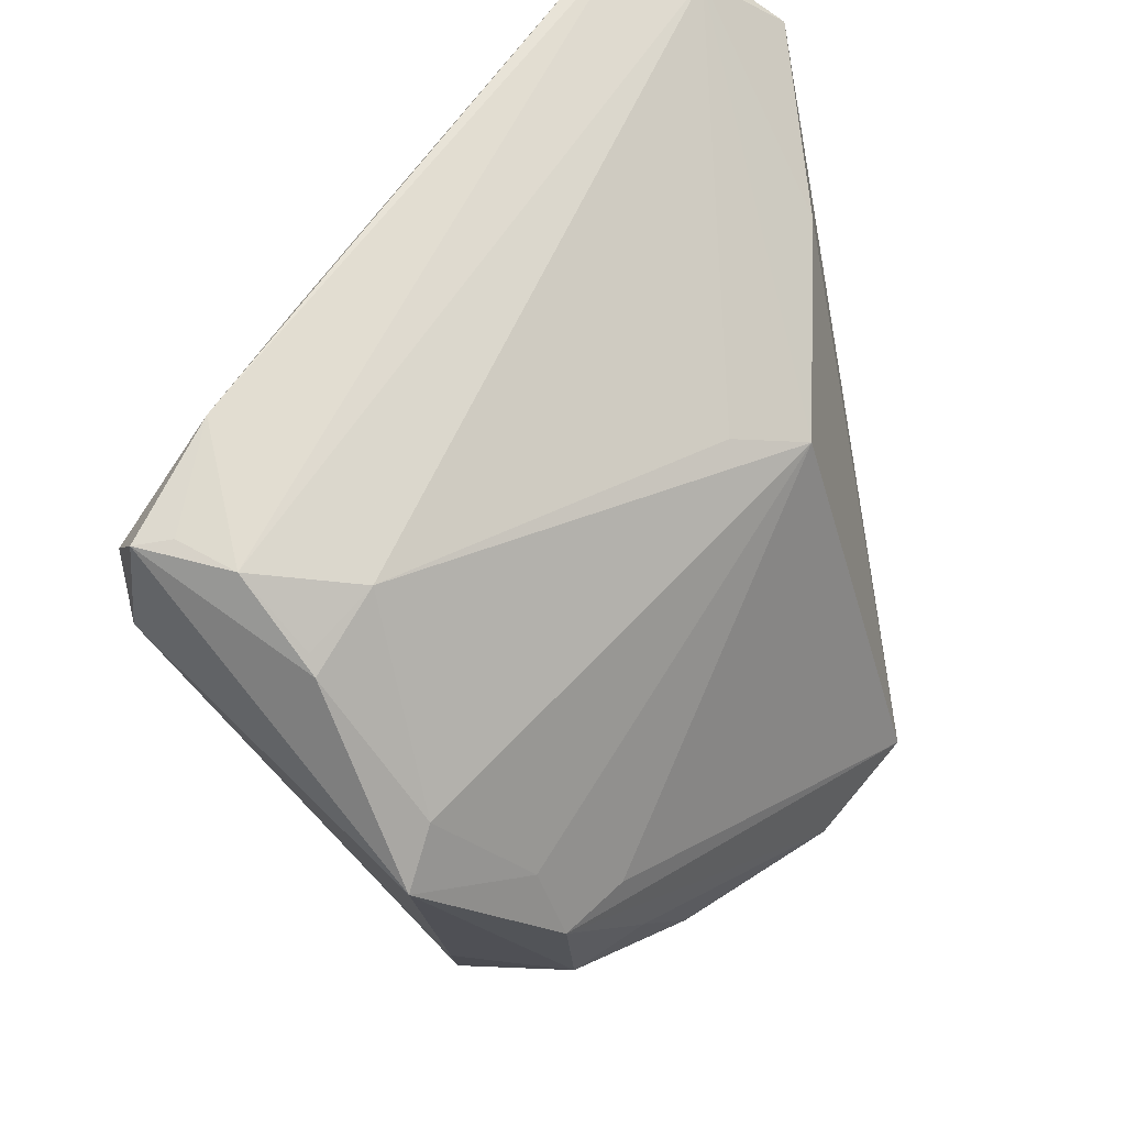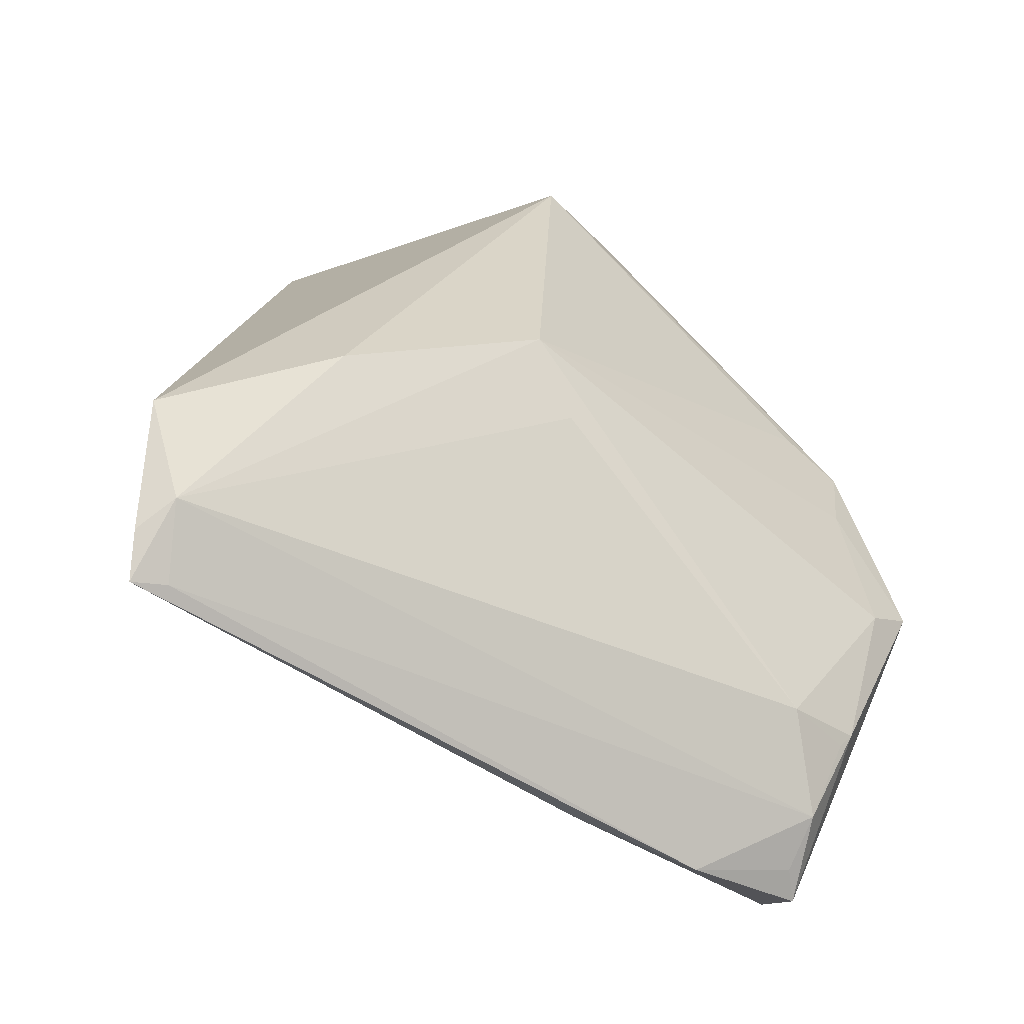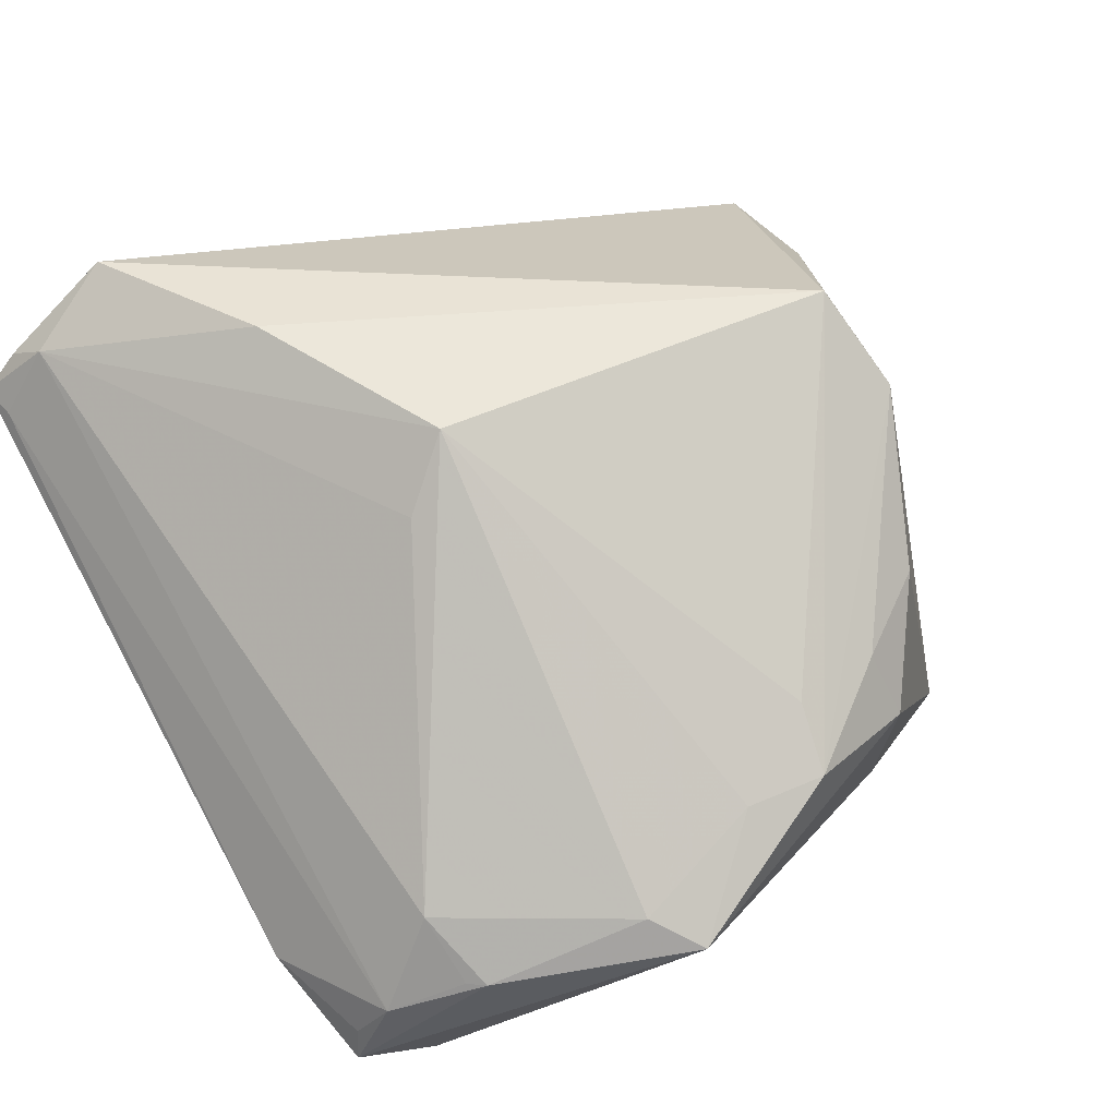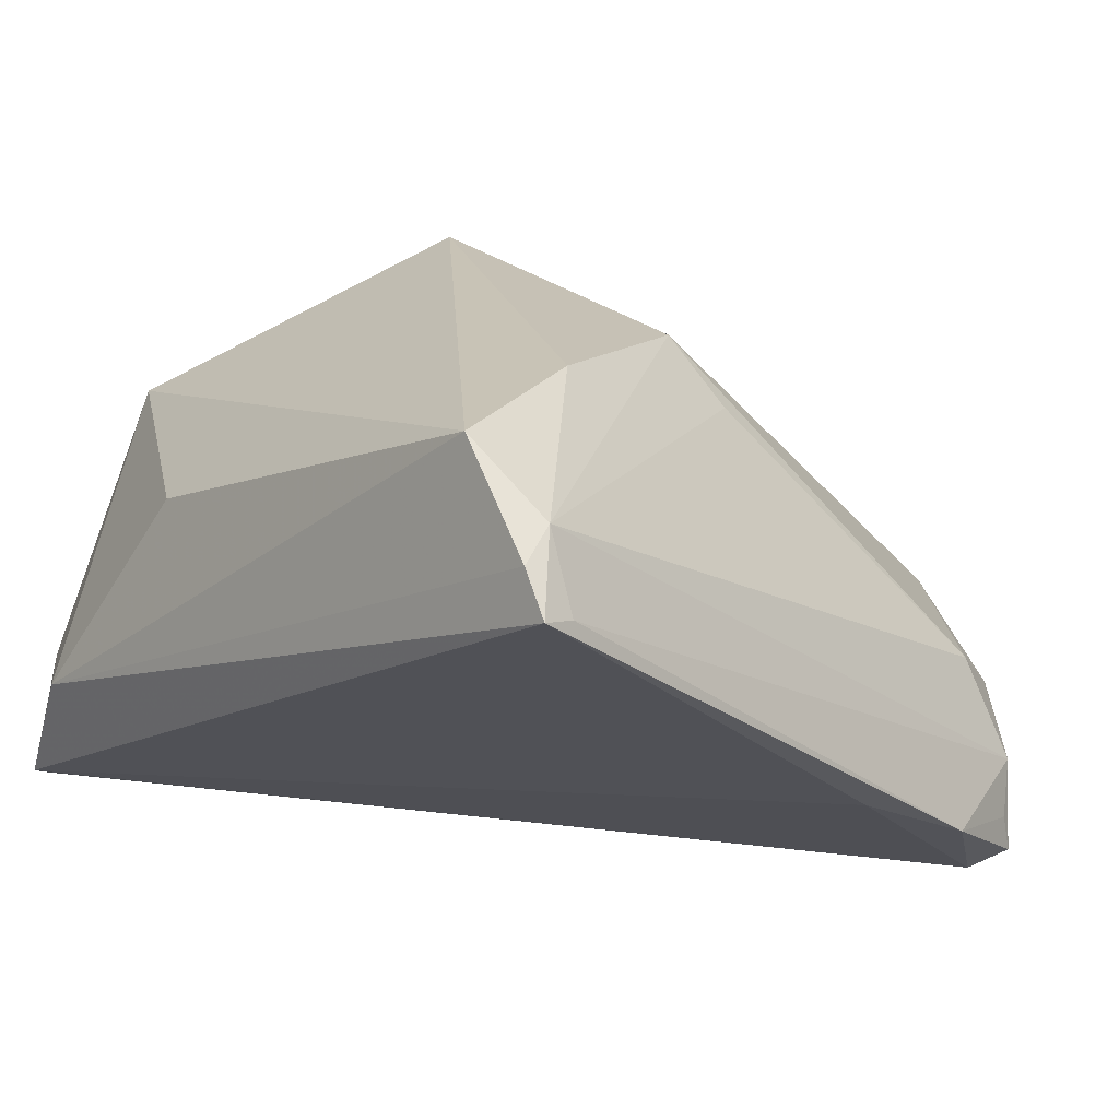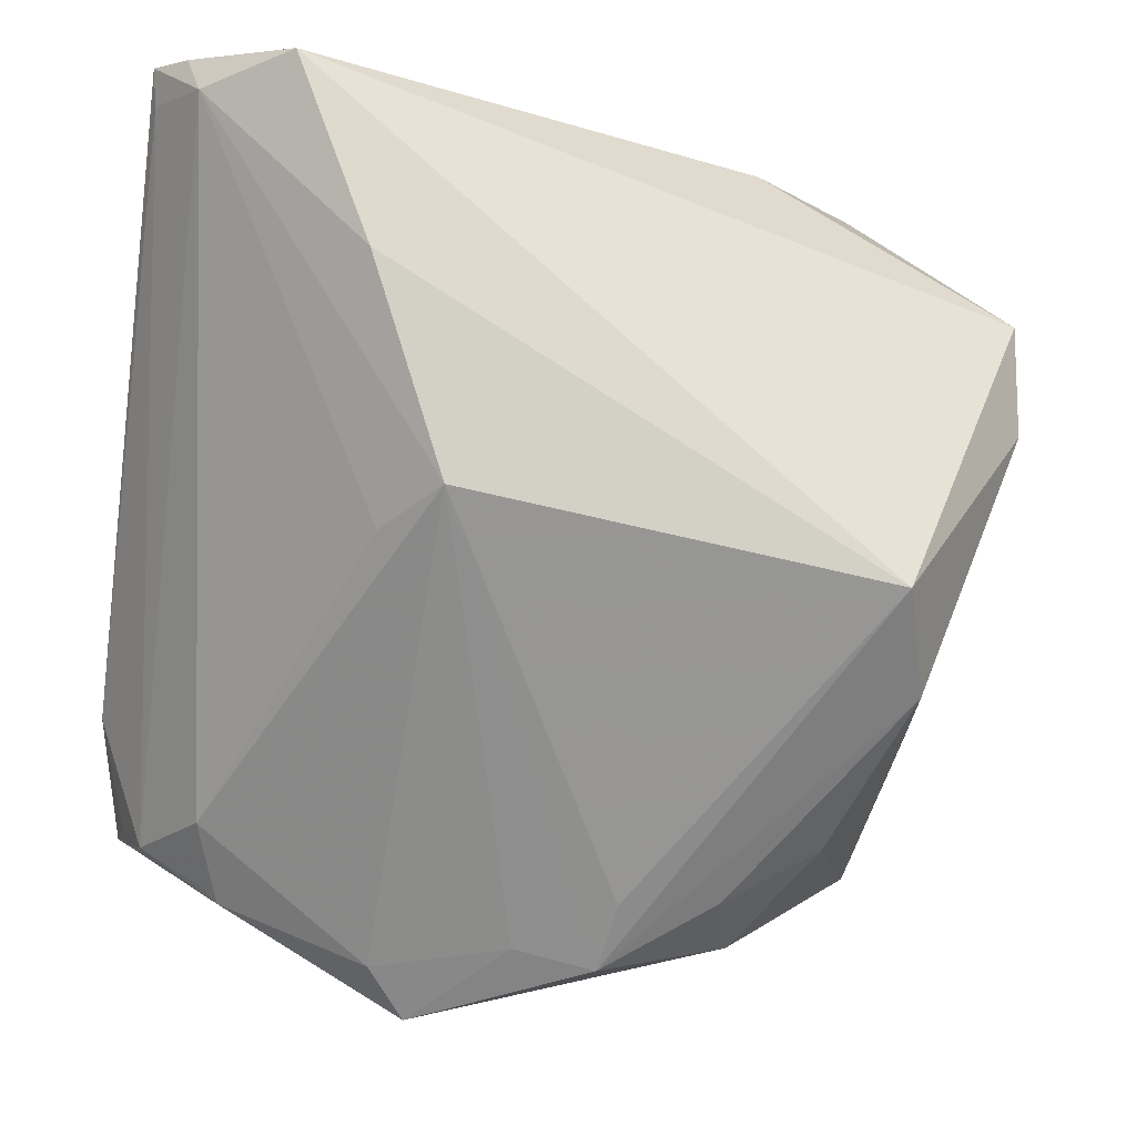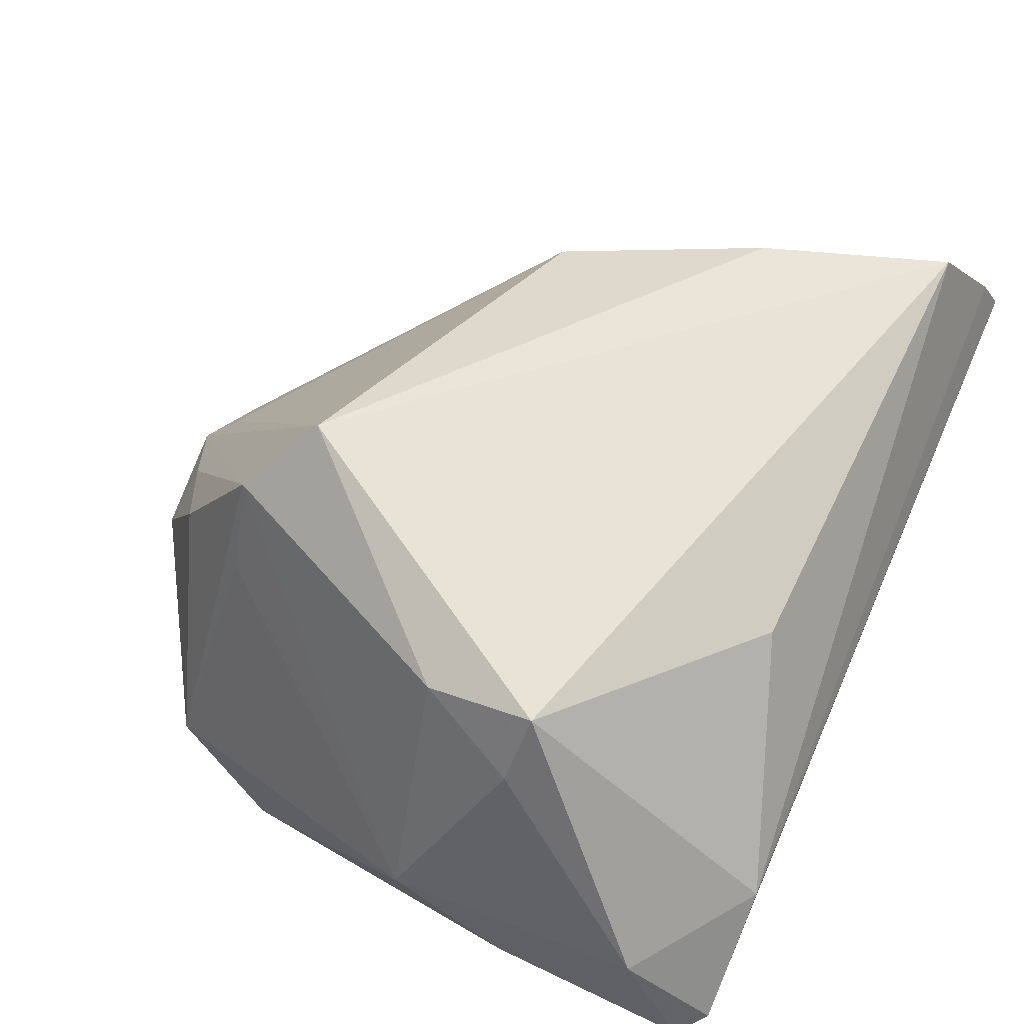
<metadata>
{"format":"obj","ext":"obj","renderer":"f3d","projection":"perspective","resolution":1024,"background":"white","views":[{"elev":-34.7,"azim":-76.9,"up":"+Y"},{"elev":25.7,"azim":-99.1,"up":"+Z"},{"elev":45.2,"azim":-37.3,"up":"+Z"},{"elev":19.6,"azim":-134.7,"up":"+Z"},{"elev":-16.0,"azim":-7.9,"up":"+Y"},{"elev":41.1,"azim":115.3,"up":"+Z"}]}
</metadata>
<code>
v 0.04183 0.02353 -0.03205
v 0.04486 0.04722 -0.02726
v -0.03292 0.04536 0.03277
v 0.03358 -0.01932 0.02358
v -0.04776 0.04919 0.01814
v 0.03509 -0.02041 0.01145
v -0.03748 -0.03619 -0.01547
v -0.04004 -0.02894 -0.03351
v 0.01978 0.04292 0.01303
v 0.03037 -0.01036 0.03329
v 0.03648 0.04919 -0.01277
v 0.03542 -0.03078 -0.02105
v -0.02102 -0.04382 -0.008443
v -0.04544 -0.02366 -0.03351
v -0.0484 0.0004561 -0.01634
v 0.04774 0.02492 0.01651
v 0.04772 0.01217 0.01619
v 0.01571 -0.03822 0.005334
v 0.03715 -0.01893 -0.03019
v -0.04412 0.04825 0.02259
v 0.05142 0.008829 -0.01468
v 0.02628 -0.03273 0.008163
v -0.04013 -0.02822 -0.009294
v -0.02489 0.02347 0.03351
v -0.02297 -0.003454 0.02309
v -0.01674 -0.04919 -0.01166
v -0.04861 -0.02587 -0.02648
v -0.04278 0.0436 0.02537
v 0.01784 -0.04179 -0.002879
v -0.05142 -0.01366 -0.02327
v -0.04743 0.04507 0.01723
v 0.0474 0.04404 -0.02934
v 0.01858 -0.03805 -0.01719
v 0.04948 0.02243 0.007656
v -0.01676 -0.0006623 0.03089
v 0.003117 -0.04491 -0.0003561
v 0.05086 0.03895 -0.01581
v -0.03912 -0.03437 -0.01569
v 0.04934 0.02161 -0.0232
v 0.03517 0.01409 -0.03351
v -0.0464 -0.02912 -0.02073
v -0.005962 -0.04258 -0.001347
v -0.04915 -0.02638 -0.03073
v 0.04519 0.02298 -0.02894
v 0.004628 -0.03873 0.005413
f 10 16 3
f 17 16 10
f 5 11 2
f 32 14 2
f 16 11 9
f 9 3 16
f 11 3 9
f 26 29 36
f 33 29 26
f 12 29 33
f 4 17 10
f 10 36 4
f 40 14 32
f 12 19 21
f 17 4 21
f 5 2 15
f 15 2 14
f 28 25 35
f 35 25 23
f 25 28 23
f 28 41 23
f 37 11 16
f 37 2 11
f 32 2 37
f 26 36 42
f 42 36 35
f 10 35 45
f 45 36 10
f 35 36 45
f 8 19 12
f 12 33 8
f 8 33 26
f 14 40 8
f 8 40 19
f 22 29 12
f 12 4 22
f 1 40 32
f 19 40 1
f 6 4 12
f 12 21 6
f 6 21 4
f 39 21 19
f 32 37 39
f 39 37 21
f 16 17 34
f 17 21 34
f 34 37 16
f 21 37 34
f 24 28 35
f 3 28 24
f 24 35 10
f 10 3 24
f 5 28 20
f 20 28 3
f 20 11 5
f 20 3 11
f 14 8 43
f 43 8 26
f 31 28 5
f 31 41 28
f 35 23 13
f 26 42 13
f 13 42 35
f 7 43 26
f 41 43 7
f 26 13 7
f 7 13 23
f 18 4 36
f 18 22 4
f 18 36 29
f 29 22 18
f 32 39 44
f 44 39 19
f 44 1 32
f 19 1 44
f 41 31 30
f 30 31 5
f 5 15 30
f 30 15 14
f 14 43 30
f 38 23 41
f 41 7 38
f 38 7 23
f 27 43 41
f 41 30 27
f 27 30 43

</code>
